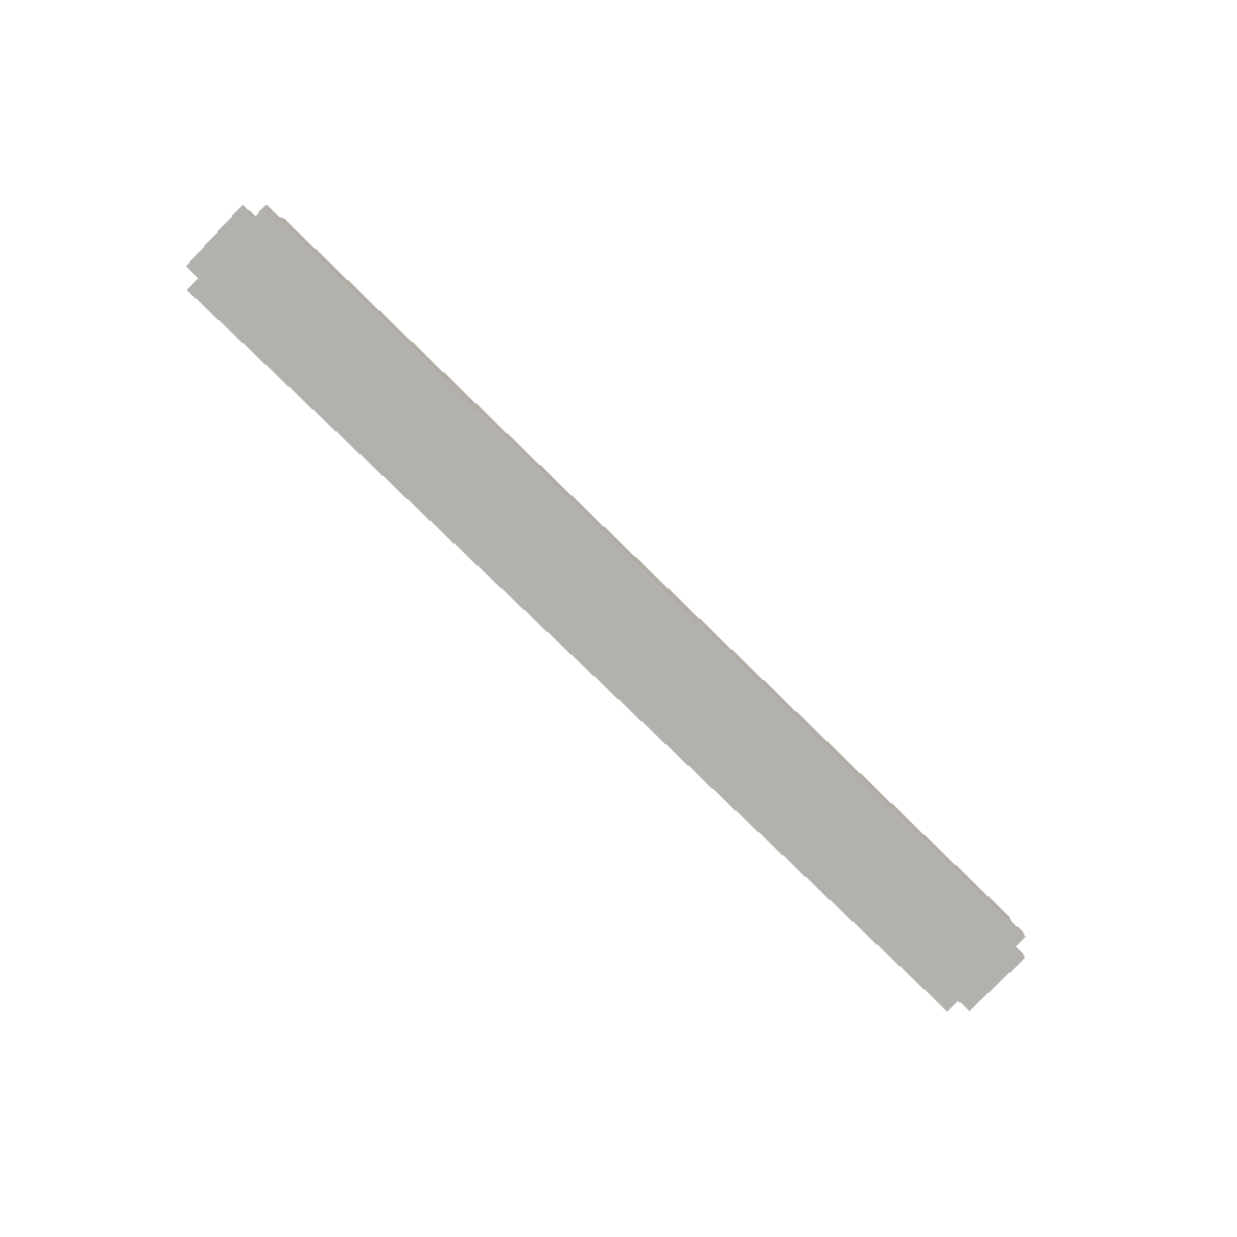
<metadata>
{"format":"obj","ext":"obj","renderer":"f3d","projection":"perspective","resolution":1024,"background":"white","views":[{"elev":-79.3,"azim":-44.2,"up":"+Z"}]}
</metadata>
<code>
g loading_7
v -34 1 -0.5
v -34 1 -1.5
v -34 2 0.5
v -34 2 -0.5
v -34 5 0.5
v -34 5 -0.5
v -34 6 -0.5
v -34 6 -1.5
v -33 0 -0.5
v -33 0 -1.5
v -33 1 0.5
v -33 1 -0.5
v -33 1 -1.5
v -33 2 0.5
v -33 2 -0.5
v -33 5 0.5
v -33 5 -0.5
v -33 6 0.5
v -33 6 -0.5
v -33 6 -1.5
v -33 7 -0.5
v -33 7 -1.5
v -32 0 0.5
v -32 0 -0.5
v -32 1 0.5
v -32 1 -0.5
v -32 6 0.5
v -32 6 -0.5
v -32 7 0.5
v -32 7 -0.5
v -31 1 1.5
v -31 1 0.5
v -31 6 1.5
v -31 6 0.5
v -27 2 1.5
v -27 2 0.5
v -27 5 1.5
v -27 5 0.5
v -26 1 1.5
v -26 1 0.5
v -26 2 1.5
v -26 2 0.5
v -26 5 1.5
v -26 5 0.5
v -26 6 1.5
v -26 6 0.5
v -24 2 1.5
v -24 2 0.5
v -24 5 1.5
v -24 5 0.5
v -22 1 1.5
v -22 1 0.5
v -22 5 1.5
v -22 5 0.5
v -21 5 1.5
v -21 5 0.5
v -21 6 1.5
v -21 6 0.5
v -19 1 1.5
v -19 1 0.5
v -19 3 1.5
v -19 3 0.5
v -19 4 1.5
v -19 4 0.5
v -19 5 1.5
v -19 5 0.5
v -17 1 1.5
v -17 1 0.5
v -17 6 1.5
v -17 6 0.5
v -14 2 1.5
v -14 2 0.5
v -14 5 1.5
v -14 5 0.5
v -12 1 1.5
v -12 1 0.5
v -12 6 1.5
v -12 6 0.5
v -10 1 1.5
v -10 1 0.5
v -10 6 1.5
v -10 6 0.5
v -8 3 1.5
v -8 3 0.5
v -8 4 1.5
v -8 4 0.5
v -7 1 1.5
v -7 1 0.5
v -7 3 1.5
v -7 3 0.5
v -7 4 1.5
v -7 4 0.5
v -7 6 1.5
v -7 6 0.5
v -5 2 1.5
v -5 2 0.5
v -5 5 1.5
v -5 5 0.5
v -4 1 1.5
v -4 1 0.5
v -4 2 1.5
v -4 2 0.5
v -4 5 1.5
v -4 5 0.5
v -4 6 1.5
v -4 6 0.5
v -3 3 1.5
v -3 3 0.5
v -3 4 1.5
v -3 4 0.5
v -2 2 1.5
v -2 2 0.5
v -2 3 1.5
v -2 3 0.5
v 1 1 1.5
v 1 1 0.5
v 1 6 1.5
v 1 6 0.5
v 29 2 1.5
v 29 2 0.5
v 29 5 1.5
v 29 5 0.5
v -30 2 1.5
v -30 2 0.5
v -30 6 1.5
v -30 6 0.5
v -28 1 1.5
v -28 1 0.5
v -28 2 1.5
v -28 2 0.5
v -26 2 1.5
v -26 2 0.5
v -26 5 1.5
v -26 5 0.5
v -24 1 1.5
v -24 1 0.5
v -24 2 1.5
v -24 2 0.5
v -24 5 1.5
v -24 5 0.5
v -24 6 1.5
v -24 6 0.5
v -23 2 1.5
v -23 2 0.5
v -23 5 1.5
v -23 5 0.5
v -21 1 1.5
v -21 1 0.5
v -21 3 1.5
v -21 3 0.5
v -21 4 1.5
v -21 4 0.5
v -21 5 1.5
v -21 5 0.5
v -19 5 1.5
v -19 5 0.5
v -19 6 1.5
v -19 6 0.5
v -18 1 1.5
v -18 1 0.5
v -18 5 1.5
v -18 5 0.5
v -16 2 1.5
v -16 2 0.5
v -16 5 1.5
v -16 5 0.5
v -14 1 1.5
v -14 1 0.5
v -14 2 1.5
v -14 2 0.5
v -14 5 1.5
v -14 5 0.5
v -14 6 1.5
v -14 6 0.5
v -13 2 1.5
v -13 2 0.5
v -13 5 1.5
v -13 5 0.5
v -11 1 1.5
v -11 1 0.5
v -11 6 1.5
v -11 6 0.5
v -9 1 1.5
v -9 1 0.5
v -9 4 1.5
v -9 4 0.5
v -9 5 1.5
v -9 5 0.5
v -9 6 1.5
v -9 6 0.5
v -8 4 1.5
v -8 4 0.5
v -8 5 1.5
v -8 5 0.5
v -6 1 1.5
v -6 1 0.5
v -6 6 1.5
v -6 6 0.5
v -4 2 1.5
v -4 2 0.5
v -4 5 1.5
v -4 5 0.5
v -1 1 1.5
v -1 1 0.5
v -1 4 1.5
v -1 4 0.5
v -1 5 1.5
v -1 5 0.5
v -1 6 1.5
v -1 6 0.5
v 25 2 1.5
v 25 2 0.5
v 25 5 1.5
v 25 5 0.5
v 30 1 1.5
v 30 1 0.5
v 30 2 1.5
v 30 2 0.5
v 30 5 1.5
v 30 5 0.5
v 30 6 1.5
v 30 6 0.5
v 31 2 1.5
v 31 2 0.5
v 31 5 1.5
v 31 5 0.5
v 32 0 0.5
v 32 0 -0.5
v 32 1 0.5
v 32 1 -0.5
v 32 6 0.5
v 32 6 -0.5
v 32 7 0.5
v 32 7 -0.5
v 33 0 -0.5
v 33 0 -1.5
v 33 1 0.5
v 33 1 -0.5
v 33 1 -1.5
v 33 2 0.5
v 33 2 -0.5
v 33 5 0.5
v 33 5 -0.5
v 33 6 0.5
v 33 6 -0.5
v 33 6 -1.5
v 33 7 -0.5
v 33 7 -1.5
v 34 1 -0.5
v 34 1 -1.5
v 34 2 0.5
v 34 2 -0.5
v 34 5 0.5
v 34 5 -0.5
v 34 6 -0.5
v 34 6 -1.5
v -31 1 1.5
v -31 6 1.5
v -30 2 1.5
v -30 6 1.5
v -28 1 1.5
v -28 2 1.5
v -27 2 1.5
v -27 5 1.5
v -26 1 1.5
v -26 2 1.5
v -26 5 1.5
v -26 6 1.5
v -24 1 1.5
v -24 2 1.5
v -24 5 1.5
v -24 6 1.5
v -23 2 1.5
v -23 5 1.5
v -22 1 1.5
v -22 5 1.5
v -21 1 1.5
v -21 3 1.5
v -21 4 1.5
v -21 5 1.5
v -21 6 1.5
v -19 1 1.5
v -19 3 1.5
v -19 4 1.5
v -19 5 1.5
v -19 6 1.5
v -18 1 1.5
v -18 5 1.5
v -17 1 1.5
v -17 6 1.5
v -16 2 1.5
v -16 5 1.5
v -14 1 1.5
v -14 2 1.5
v -14 5 1.5
v -14 6 1.5
v -13 2 1.5
v -13 5 1.5
v -12 1 1.5
v -12 6 1.5
v -11 1 1.5
v -11 6 1.5
v -10 1 1.5
v -10 6 1.5
v -9 1 1.5
v -9 4 1.5
v -9 5 1.5
v -9 6 1.5
v -8 3 1.5
v -8 4 1.5
v -8 5 1.5
v -7 1 1.5
v -7 3 1.5
v -7 4 1.5
v -7 6 1.5
v -6 1 1.5
v -6 6 1.5
v -5 2 1.5
v -5 5 1.5
v -4 1 1.5
v -4 2 1.5
v -4 5 1.5
v -4 6 1.5
v -3 3 1.5
v -3 4 1.5
v -2 2 1.5
v -2 3 1.5
v -1 1 1.5
v -1 4 1.5
v -1 5 1.5
v -1 6 1.5
v 1 1 1.5
v 1 6 1.5
v 2 2 1.5
v 2 5 1.5
v 3 2 1.5
v 3 5 1.5
v 4 2 1.5
v 4 5 1.5
v 5 2 1.5
v 5 5 1.5
v 6 2 1.5
v 6 5 1.5
v 7 2 1.5
v 7 5 1.5
v 8 2 1.5
v 8 5 1.5
v 9 2 1.5
v 9 5 1.5
v 10 2 1.5
v 10 5 1.5
v 11 2 1.5
v 11 5 1.5
v 12 2 1.5
v 12 5 1.5
v 13 2 1.5
v 13 5 1.5
v 14 2 1.5
v 14 5 1.5
v 15 2 1.5
v 15 5 1.5
v 16 2 1.5
v 16 5 1.5
v 17 2 1.5
v 17 5 1.5
v 18 2 1.5
v 18 5 1.5
v 19 2 1.5
v 19 5 1.5
v 20 2 1.5
v 20 5 1.5
v 21 2 1.5
v 21 5 1.5
v 22 2 1.5
v 22 5 1.5
v 23 2 1.5
v 23 5 1.5
v 24 2 1.5
v 24 5 1.5
v 25 2 1.5
v 25 5 1.5
v 29 2 1.5
v 29 5 1.5
v 30 1 1.5
v 30 2 1.5
v 30 5 1.5
v 30 6 1.5
v 31 2 1.5
v 31 5 1.5
v -34 2 0.5
v -34 5 0.5
v -33 1 0.5
v -33 2 0.5
v -33 5 0.5
v -33 6 0.5
v -32 0 0.5
v -32 1 0.5
v -32 6 0.5
v -32 7 0.5
v -31 1 0.5
v -31 6 0.5
v -30 2 0.5
v -30 6 0.5
v -28 1 0.5
v -28 2 0.5
v -27 2 0.5
v -27 5 0.5
v -26 1 0.5
v -26 2 0.5
v -26 5 0.5
v -26 6 0.5
v -24 1 0.5
v -24 2 0.5
v -24 5 0.5
v -24 6 0.5
v -23 2 0.5
v -23 5 0.5
v -22 1 0.5
v -22 5 0.5
v -21 1 0.5
v -21 3 0.5
v -21 4 0.5
v -21 5 0.5
v -21 6 0.5
v -19 1 0.5
v -19 3 0.5
v -19 4 0.5
v -19 5 0.5
v -19 6 0.5
v -18 1 0.5
v -18 5 0.5
v -17 1 0.5
v -17 6 0.5
v -16 2 0.5
v -16 5 0.5
v -14 1 0.5
v -14 2 0.5
v -14 5 0.5
v -14 6 0.5
v -13 2 0.5
v -13 5 0.5
v -12 1 0.5
v -12 6 0.5
v -11 1 0.5
v -11 6 0.5
v -10 1 0.5
v -10 6 0.5
v -9 1 0.5
v -9 4 0.5
v -9 5 0.5
v -9 6 0.5
v -8 3 0.5
v -8 4 0.5
v -8 5 0.5
v -7 1 0.5
v -7 3 0.5
v -7 4 0.5
v -7 6 0.5
v -6 1 0.5
v -6 6 0.5
v -5 2 0.5
v -5 5 0.5
v -4 1 0.5
v -4 2 0.5
v -4 5 0.5
v -4 6 0.5
v -3 3 0.5
v -3 4 0.5
v -2 2 0.5
v -2 3 0.5
v -1 1 0.5
v -1 4 0.5
v -1 5 0.5
v -1 6 0.5
v 1 1 0.5
v 1 6 0.5
v 25 2 0.5
v 25 5 0.5
v 29 2 0.5
v 29 5 0.5
v 30 1 0.5
v 30 2 0.5
v 30 5 0.5
v 30 6 0.5
v 31 2 0.5
v 31 5 0.5
v 32 0 0.5
v 32 1 0.5
v 32 6 0.5
v 32 7 0.5
v 33 1 0.5
v 33 2 0.5
v 33 5 0.5
v 33 6 0.5
v 34 2 0.5
v 34 5 0.5
v -34 1 -0.5
v -34 2 -0.5
v -34 5 -0.5
v -34 6 -0.5
v -33 0 -0.5
v -33 1 -0.5
v -33 2 -0.5
v -33 5 -0.5
v -33 6 -0.5
v -33 7 -0.5
v -32 0 -0.5
v -32 1 -0.5
v -32 6 -0.5
v -32 7 -0.5
v 32 0 -0.5
v 32 1 -0.5
v 32 6 -0.5
v 32 7 -0.5
v 33 0 -0.5
v 33 1 -0.5
v 33 2 -0.5
v 33 5 -0.5
v 33 6 -0.5
v 33 7 -0.5
v 34 1 -0.5
v 34 2 -0.5
v 34 5 -0.5
v 34 6 -0.5
v -34 1 -1.5
v -34 6 -1.5
v -33 0 -1.5
v -33 1 -1.5
v -33 6 -1.5
v -33 7 -1.5
v 33 0 -1.5
v 33 1 -1.5
v 33 6 -1.5
v 33 7 -1.5
v 34 1 -1.5
v 34 6 -1.5
v -32 0 0.5
v 32 0 0.5
v -33 0 -0.5
v -32 0 -0.5
v 32 0 -0.5
v 33 0 -0.5
v -33 0 -1.5
v 33 0 -1.5
v -31 1 1.5
v -28 1 1.5
v -26 1 1.5
v -24 1 1.5
v -22 1 1.5
v -21 1 1.5
v -19 1 1.5
v -18 1 1.5
v -17 1 1.5
v -14 1 1.5
v -12 1 1.5
v -11 1 1.5
v -10 1 1.5
v -9 1 1.5
v -7 1 1.5
v -6 1 1.5
v -4 1 1.5
v -1 1 1.5
v 1 1 1.5
v 30 1 1.5
v -33 1 0.5
v -32 1 0.5
v -31 1 0.5
v -28 1 0.5
v -26 1 0.5
v -24 1 0.5
v -22 1 0.5
v -21 1 0.5
v -19 1 0.5
v -18 1 0.5
v -17 1 0.5
v -14 1 0.5
v -12 1 0.5
v -11 1 0.5
v -10 1 0.5
v -9 1 0.5
v -7 1 0.5
v -6 1 0.5
v -4 1 0.5
v -1 1 0.5
v 1 1 0.5
v 30 1 0.5
v 32 1 0.5
v 33 1 0.5
v -34 1 -0.5
v -33 1 -0.5
v -32 1 -0.5
v 32 1 -0.5
v 33 1 -0.5
v 34 1 -0.5
v -34 1 -1.5
v -33 1 -1.5
v 33 1 -1.5
v 34 1 -1.5
v -27 2 1.5
v -26 2 1.5
v -24 2 1.5
v -23 2 1.5
v -14 2 1.5
v -13 2 1.5
v -5 2 1.5
v -4 2 1.5
v 30 2 1.5
v 31 2 1.5
v -34 2 0.5
v -33 2 0.5
v -27 2 0.5
v -26 2 0.5
v -24 2 0.5
v -23 2 0.5
v -14 2 0.5
v -13 2 0.5
v -5 2 0.5
v -4 2 0.5
v 30 2 0.5
v 31 2 0.5
v 33 2 0.5
v 34 2 0.5
v -34 2 -0.5
v -33 2 -0.5
v 33 2 -0.5
v 34 2 -0.5
v -21 3 1.5
v -19 3 1.5
v -8 3 1.5
v -7 3 1.5
v -3 3 1.5
v -2 3 1.5
v -21 3 0.5
v -19 3 0.5
v -8 3 0.5
v -7 3 0.5
v -3 3 0.5
v -2 3 0.5
v -9 4 1.5
v -8 4 1.5
v -9 4 0.5
v -8 4 0.5
v -26 5 1.5
v -24 5 1.5
v -21 5 1.5
v -19 5 1.5
v -16 5 1.5
v -14 5 1.5
v -4 5 1.5
v -1 5 1.5
v 25 5 1.5
v 29 5 1.5
v -26 5 0.5
v -24 5 0.5
v -21 5 0.5
v -19 5 0.5
v -16 5 0.5
v -14 5 0.5
v -4 5 0.5
v -1 5 0.5
v 25 5 0.5
v 29 5 0.5
v -30 2 1.5
v -28 2 1.5
v -26 2 1.5
v -24 2 1.5
v -16 2 1.5
v -14 2 1.5
v -4 2 1.5
v -2 2 1.5
v 25 2 1.5
v 29 2 1.5
v -30 2 0.5
v -28 2 0.5
v -26 2 0.5
v -24 2 0.5
v -16 2 0.5
v -14 2 0.5
v -4 2 0.5
v -2 2 0.5
v 25 2 0.5
v 29 2 0.5
v -21 4 1.5
v -19 4 1.5
v -8 4 1.5
v -7 4 1.5
v -3 4 1.5
v -1 4 1.5
v -21 4 0.5
v -19 4 0.5
v -8 4 0.5
v -7 4 0.5
v -3 4 0.5
v -1 4 0.5
v -27 5 1.5
v -26 5 1.5
v -24 5 1.5
v -23 5 1.5
v -22 5 1.5
v -21 5 1.5
v -19 5 1.5
v -18 5 1.5
v -14 5 1.5
v -13 5 1.5
v -9 5 1.5
v -8 5 1.5
v -5 5 1.5
v -4 5 1.5
v 30 5 1.5
v 31 5 1.5
v -34 5 0.5
v -33 5 0.5
v -27 5 0.5
v -26 5 0.5
v -24 5 0.5
v -23 5 0.5
v -22 5 0.5
v -21 5 0.5
v -19 5 0.5
v -18 5 0.5
v -14 5 0.5
v -13 5 0.5
v -9 5 0.5
v -8 5 0.5
v -5 5 0.5
v -4 5 0.5
v 30 5 0.5
v 31 5 0.5
v 33 5 0.5
v 34 5 0.5
v -34 5 -0.5
v -33 5 -0.5
v 33 5 -0.5
v 34 5 -0.5
v -31 6 1.5
v -30 6 1.5
v -26 6 1.5
v -24 6 1.5
v -21 6 1.5
v -19 6 1.5
v -17 6 1.5
v -14 6 1.5
v -12 6 1.5
v -11 6 1.5
v -10 6 1.5
v -9 6 1.5
v -7 6 1.5
v -6 6 1.5
v -4 6 1.5
v -1 6 1.5
v 1 6 1.5
v 30 6 1.5
v -33 6 0.5
v -32 6 0.5
v -31 6 0.5
v -30 6 0.5
v -26 6 0.5
v -24 6 0.5
v -21 6 0.5
v -19 6 0.5
v -17 6 0.5
v -14 6 0.5
v -12 6 0.5
v -11 6 0.5
v -10 6 0.5
v -9 6 0.5
v -7 6 0.5
v -6 6 0.5
v -4 6 0.5
v -1 6 0.5
v 1 6 0.5
v 30 6 0.5
v 32 6 0.5
v 33 6 0.5
v -34 6 -0.5
v -33 6 -0.5
v -32 6 -0.5
v 32 6 -0.5
v 33 6 -0.5
v 34 6 -0.5
v -34 6 -1.5
v -33 6 -1.5
v 33 6 -1.5
v 34 6 -1.5
v -32 7 0.5
v 32 7 0.5
v -33 7 -0.5
v -32 7 -0.5
v 32 7 -0.5
v 33 7 -0.5
v -33 7 -1.5
v 33 7 -1.5
f 4 2 1
f 5 4 3
f 6 2 4
f 6 4 5
f 7 2 6
f 8 2 7
f 12 10 9
f 13 10 12
f 14 12 11
f 15 12 14
f 18 17 16
f 19 17 18
f 21 20 19
f 22 20 21
f 25 24 23
f 26 24 25
f 29 28 27
f 30 28 29
f 33 32 31
f 34 32 33
f 37 36 35
f 38 36 37
f 41 40 39
f 42 40 41
f 45 44 43
f 46 44 45
f 49 48 47
f 50 48 49
f 53 52 51
f 54 52 53
f 57 56 55
f 58 56 57
f 61 60 59
f 62 60 61
f 65 64 63
f 66 64 65
f 69 68 67
f 70 68 69
f 73 72 71
f 74 72 73
f 77 76 75
f 78 76 77
f 81 80 79
f 82 80 81
f 85 84 83
f 86 84 85
f 89 88 87
f 90 88 89
f 93 92 91
f 94 92 93
f 97 96 95
f 98 96 97
f 101 100 99
f 102 100 101
f 105 104 103
f 106 104 105
f 109 108 107
f 110 108 109
f 113 112 111
f 114 112 113
f 117 116 115
f 118 116 117
f 121 120 119
f 122 120 121
f 123 124 125
f 125 124 126
f 127 128 129
f 129 128 130
f 131 132 133
f 133 132 134
f 135 136 137
f 137 136 138
f 139 140 141
f 141 140 142
f 143 144 145
f 145 144 146
f 147 148 149
f 149 148 150
f 151 152 153
f 153 152 154
f 155 156 157
f 157 156 158
f 159 160 161
f 161 160 162
f 163 164 165
f 165 164 166
f 167 168 169
f 169 168 170
f 171 172 173
f 173 172 174
f 175 176 177
f 177 176 178
f 179 180 181
f 181 180 182
f 183 184 185
f 185 184 186
f 187 188 189
f 189 188 190
f 191 192 193
f 193 192 194
f 195 196 197
f 197 196 198
f 199 200 201
f 201 200 202
f 203 204 205
f 205 204 206
f 207 208 209
f 209 208 210
f 211 212 213
f 213 212 214
f 215 216 217
f 217 216 218
f 219 220 221
f 221 220 222
f 223 224 225
f 225 224 226
f 227 228 229
f 229 228 230
f 231 232 233
f 233 232 234
f 235 236 238
f 238 236 239
f 237 238 240
f 240 238 241
f 242 243 244
f 244 243 245
f 245 246 247
f 247 246 248
f 249 250 252
f 251 252 253
f 252 250 254
f 253 252 254
f 254 250 255
f 255 250 256
f 259 258 257
f 260 258 259
f 261 259 257
f 262 259 261
f 266 264 263
f 267 264 266
f 269 266 265
f 270 266 269
f 271 268 267
f 272 268 271
f 273 271 270
f 274 271 273
f 277 276 275
f 278 276 277
f 279 276 278
f 280 276 279
f 283 279 278
f 284 279 283
f 285 281 280
f 286 281 285
f 287 284 283
f 287 283 282
f 287 285 284
f 288 285 287
f 291 290 289
f 292 290 291
f 293 291 289
f 294 291 293
f 295 290 292
f 296 290 295
f 297 295 294
f 298 295 297
f 301 300 299
f 302 300 301
f 305 304 303
f 306 304 305
f 307 304 306
f 308 304 307
f 310 307 306
f 311 307 310
f 313 310 309
f 314 310 313
f 316 314 313
f 316 315 314
f 316 313 312
f 317 315 316
f 321 319 318
f 322 319 321
f 326 321 320
f 327 325 324
f 328 326 320
f 328 327 326
f 329 325 327
f 329 327 328
f 330 323 322
f 331 323 330
f 334 333 332
f 335 333 334
f 336 334 332
f 336 335 334
f 337 333 335
f 337 335 336
f 338 336 332
f 338 337 336
f 339 333 337
f 339 337 338
f 340 338 332
f 340 339 338
f 341 333 339
f 341 339 340
f 342 340 332
f 342 341 340
f 343 333 341
f 343 341 342
f 344 342 332
f 344 343 342
f 345 333 343
f 345 343 344
f 346 344 332
f 346 345 344
f 347 333 345
f 347 345 346
f 348 346 332
f 348 347 346
f 349 333 347
f 349 347 348
f 350 348 332
f 350 349 348
f 351 333 349
f 351 349 350
f 352 350 332
f 352 351 350
f 353 333 351
f 353 351 352
f 354 352 332
f 354 353 352
f 355 333 353
f 355 353 354
f 356 354 332
f 356 355 354
f 357 333 355
f 357 355 356
f 358 356 332
f 358 357 356
f 359 333 357
f 359 357 358
f 360 358 332
f 360 359 358
f 361 333 359
f 361 359 360
f 362 360 332
f 362 361 360
f 363 333 361
f 363 361 362
f 364 362 332
f 364 363 362
f 365 333 363
f 365 363 364
f 366 364 332
f 366 365 364
f 367 333 365
f 367 365 366
f 368 366 332
f 368 367 366
f 369 333 367
f 369 367 368
f 370 368 332
f 370 369 368
f 371 333 369
f 371 369 370
f 372 370 332
f 372 371 370
f 373 333 371
f 373 371 372
f 374 372 332
f 374 373 372
f 375 333 373
f 375 373 374
f 376 374 332
f 376 375 374
f 377 333 375
f 377 375 376
f 378 376 332
f 378 377 376
f 379 333 377
f 379 377 378
f 380 378 332
f 380 379 378
f 381 333 379
f 381 379 380
f 382 380 332
f 383 333 381
f 384 382 332
f 384 383 382
f 385 383 384
f 386 333 383
f 386 383 385
f 387 333 386
f 388 386 385
f 389 386 388
f 393 391 390
f 394 391 393
f 397 393 392
f 397 395 394
f 397 394 393
f 398 395 397
f 400 397 396
f 400 399 398
f 400 398 397
f 401 399 400
f 403 399 401
f 404 400 396
f 405 403 402
f 406 403 405
f 406 405 404
f 407 403 406
f 408 404 396
f 408 406 404
f 409 406 408
f 410 403 407
f 411 399 403
f 411 403 410
f 412 408 396
f 413 410 409
f 414 410 413
f 415 399 411
f 416 413 412
f 417 415 414
f 418 416 412
f 418 417 416
f 418 412 396
f 419 415 417
f 419 417 418
f 420 418 396
f 423 415 419
f 424 399 415
f 424 415 423
f 425 421 420
f 425 420 396
f 426 421 425
f 427 423 422
f 428 423 427
f 429 399 424
f 430 425 396
f 431 429 428
f 432 430 396
f 432 431 430
f 433 429 431
f 433 431 432
f 433 399 429
f 436 432 396
f 437 435 434
f 438 435 437
f 439 399 433
f 440 437 436
f 441 439 438
f 442 436 396
f 442 441 440
f 442 440 436
f 443 439 441
f 443 441 442
f 443 399 439
f 444 442 396
f 445 399 443
f 446 444 396
f 446 445 444
f 447 399 445
f 447 445 446
f 448 446 396
f 451 399 447
f 452 449 448
f 453 449 452
f 454 451 450
f 455 448 396
f 455 452 448
f 456 452 455
f 457 454 453
f 458 451 454
f 458 454 457
f 458 399 451
f 459 455 396
f 460 399 458
f 461 460 459
f 462 460 461
f 463 459 396
f 463 461 459
f 464 461 463
f 465 460 462
f 466 399 460
f 466 460 465
f 467 465 464
f 468 465 467
f 469 467 464
f 470 467 469
f 471 463 396
f 472 465 468
f 473 465 472
f 474 399 466
f 475 473 472
f 475 474 473
f 475 471 396
f 475 472 471
f 476 399 474
f 476 474 475
f 479 478 477
f 480 478 479
f 481 475 396
f 484 399 476
f 485 482 481
f 486 484 483
f 487 485 481
f 487 486 485
f 487 481 396
f 488 486 487
f 489 484 486
f 489 486 488
f 489 399 484
f 490 399 489
f 491 489 488
f 492 489 491
f 493 489 492
f 494 489 493
f 495 493 492
f 496 493 495
f 502 498 497
f 503 498 502
f 504 500 499
f 505 500 504
f 507 502 501
f 508 502 507
f 509 506 505
f 510 506 509
f 515 512 511
f 516 512 515
f 519 514 513
f 520 514 519
f 521 517 516
f 522 517 521
f 523 519 518
f 524 519 523
f 525 526 528
f 528 526 529
f 527 528 531
f 529 530 531
f 528 529 531
f 531 530 532
f 532 530 533
f 533 530 534
f 532 533 535
f 535 533 536
f 540 538 537
f 541 538 540
f 543 540 539
f 543 542 541
f 543 541 540
f 544 542 543
f 567 546 545
f 568 546 567
f 569 548 547
f 570 548 569
f 571 550 549
f 572 550 571
f 573 552 551
f 574 552 573
f 575 554 553
f 576 554 575
f 577 556 555
f 578 556 577
f 579 558 557
f 580 558 579
f 581 560 559
f 582 560 581
f 583 562 561
f 584 562 583
f 585 564 563
f 586 564 585
f 590 566 565
f 591 566 590
f 592 588 587
f 593 588 592
f 595 590 589
f 596 590 595
f 597 594 593
f 598 594 597
f 611 600 599
f 612 600 611
f 613 602 601
f 614 602 613
f 615 604 603
f 616 604 615
f 617 606 605
f 618 606 617
f 619 608 607
f 620 608 619
f 623 610 609
f 624 610 623
f 625 622 621
f 626 622 625
f 633 628 627
f 634 628 633
f 635 630 629
f 636 630 635
f 637 632 631
f 638 632 637
f 641 640 639
f 642 640 641
f 653 644 643
f 654 644 653
f 655 646 645
f 656 646 655
f 657 648 647
f 658 648 657
f 659 650 649
f 660 650 659
f 661 652 651
f 662 652 661
f 663 664 673
f 673 664 674
f 665 666 675
f 675 666 676
f 667 668 677
f 677 668 678
f 669 670 679
f 679 670 680
f 671 672 681
f 681 672 682
f 683 684 689
f 689 684 690
f 685 686 691
f 691 686 692
f 687 688 693
f 693 688 694
f 695 696 713
f 713 696 714
f 697 698 715
f 715 698 716
f 699 700 717
f 717 700 718
f 701 702 719
f 719 702 720
f 703 704 721
f 721 704 722
f 705 706 723
f 723 706 724
f 707 708 725
f 725 708 726
f 709 710 727
f 727 710 728
f 711 712 731
f 731 712 732
f 729 730 733
f 733 730 734
f 735 736 755
f 755 736 756
f 737 738 757
f 757 738 758
f 739 740 759
f 759 740 760
f 741 742 761
f 761 742 762
f 743 744 763
f 763 744 764
f 745 746 765
f 765 746 766
f 747 748 767
f 767 748 768
f 749 750 769
f 769 750 770
f 751 752 771
f 771 752 772
f 753 754 776
f 776 754 777
f 773 774 778
f 778 774 779
f 775 776 781
f 781 776 782
f 779 780 783
f 783 780 784
f 785 786 788
f 788 786 789
f 787 788 791
f 789 790 791
f 788 789 791
f 791 790 792

</code>
